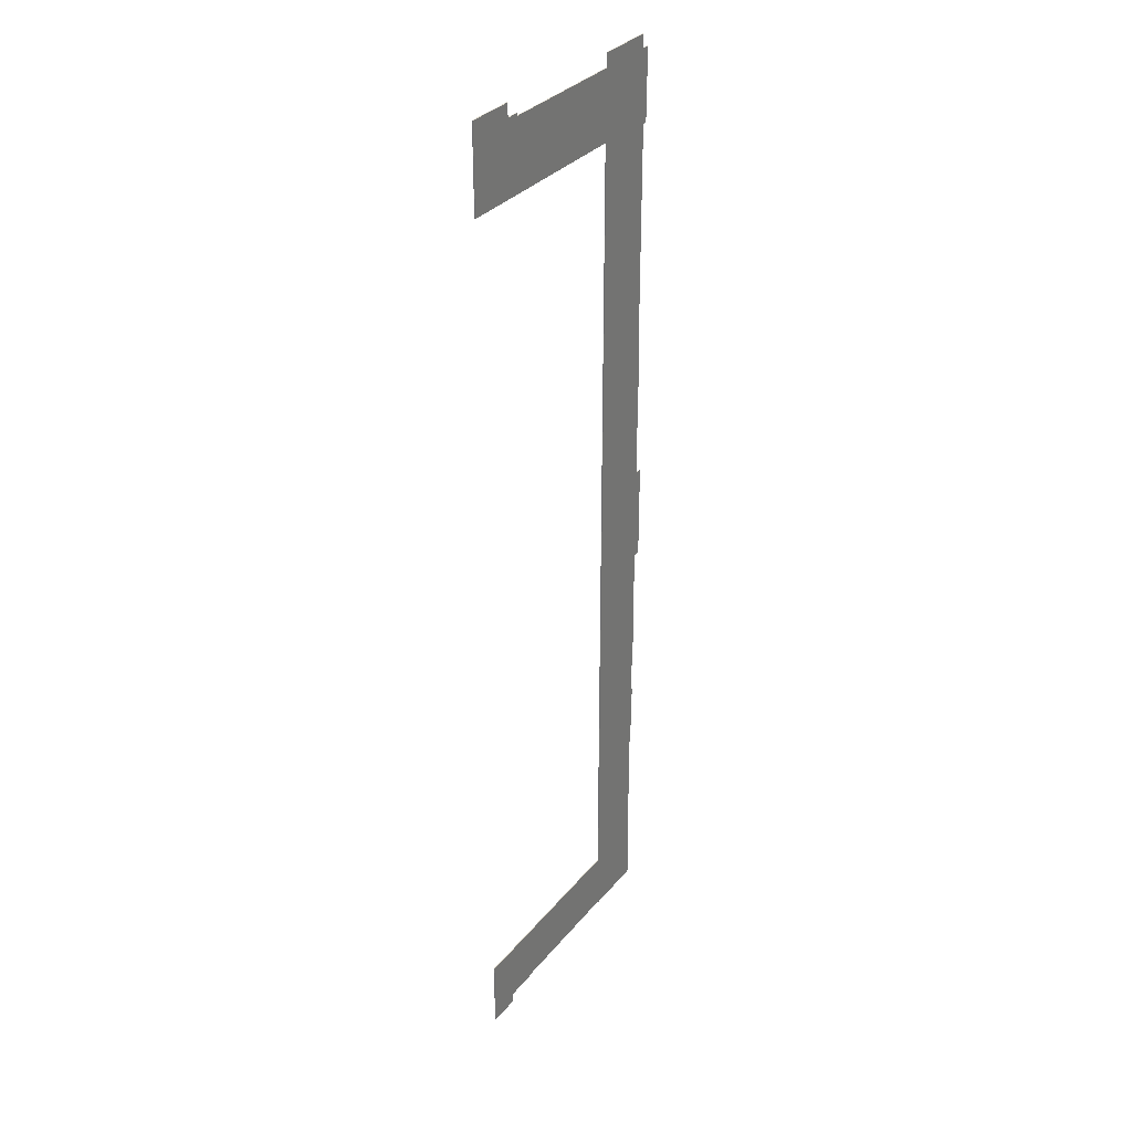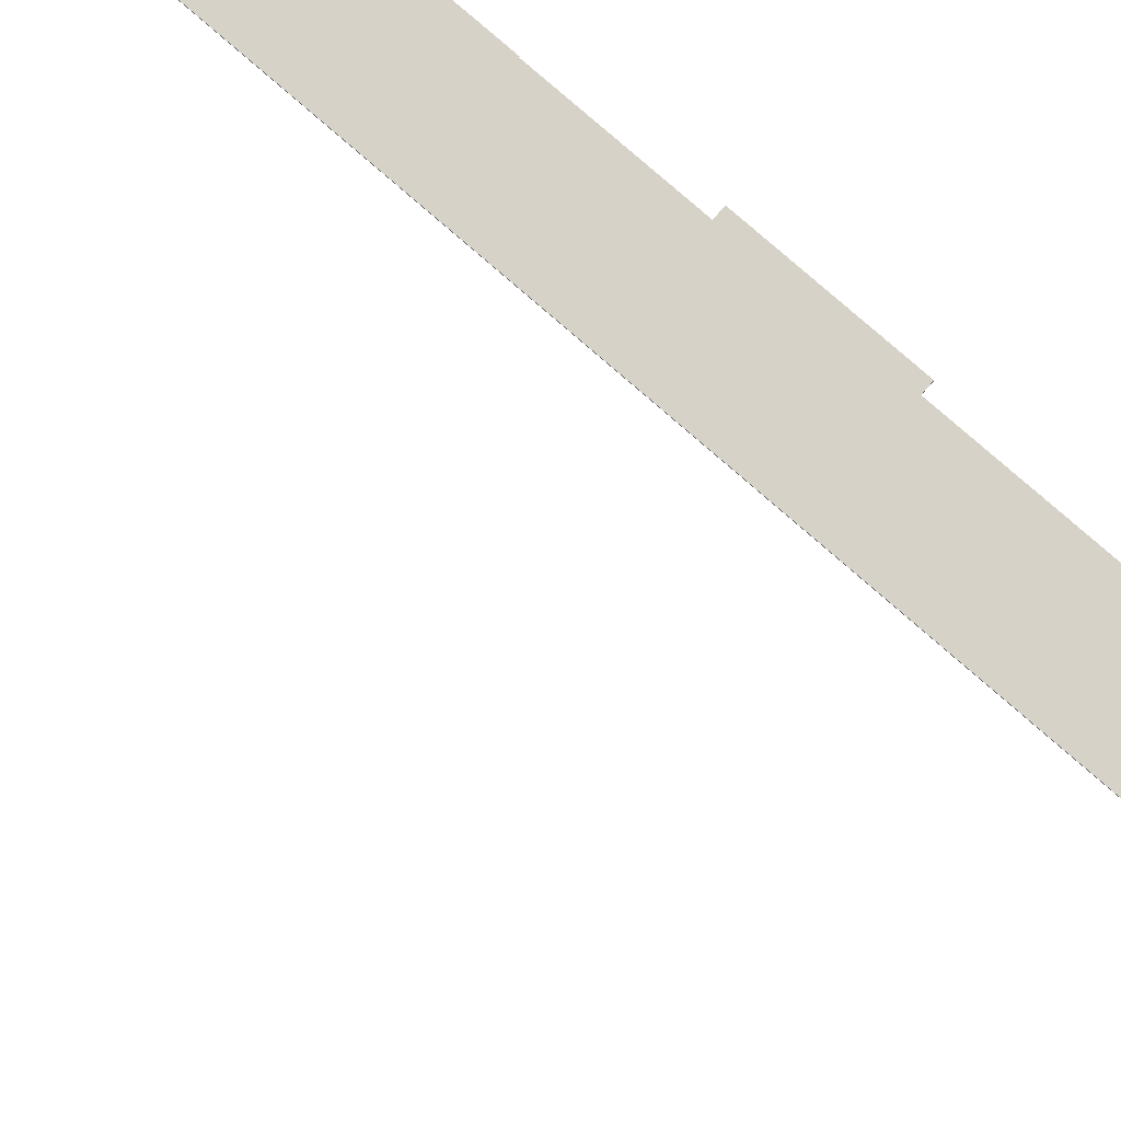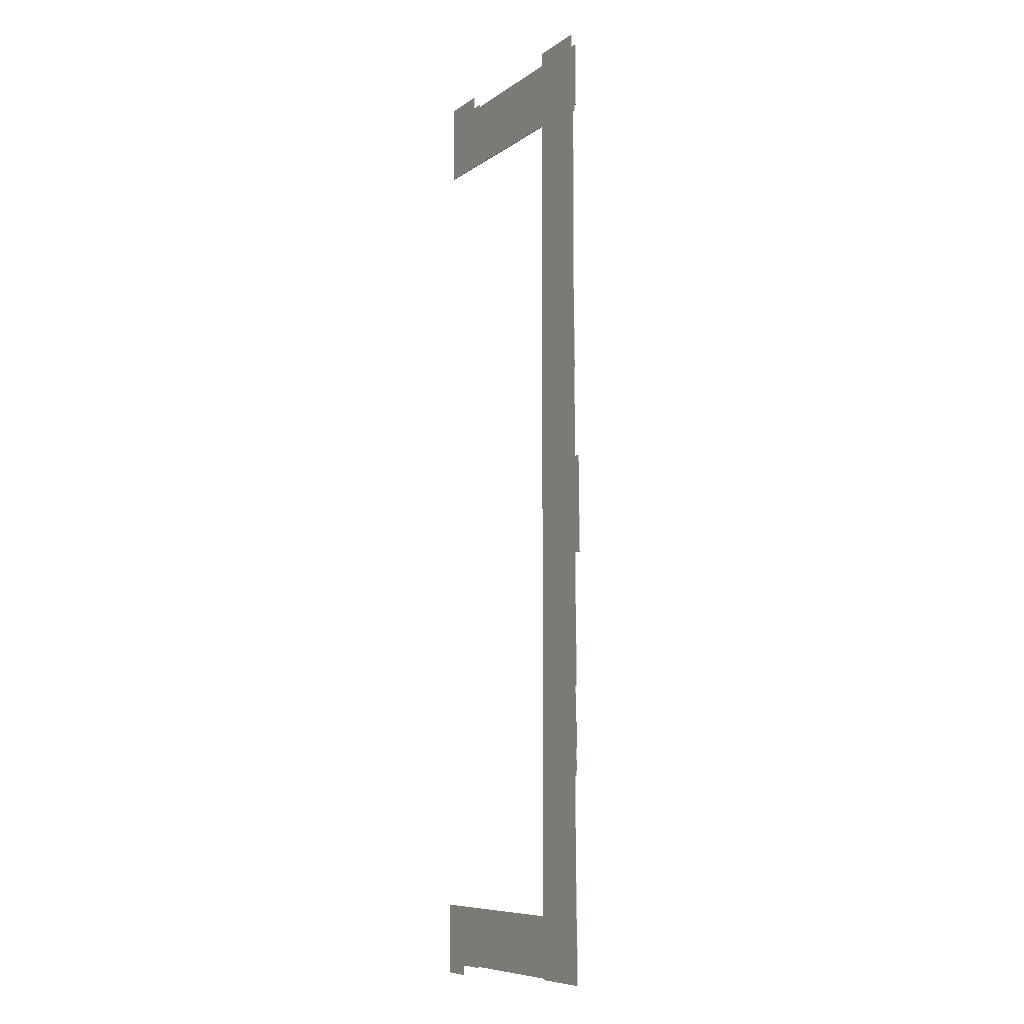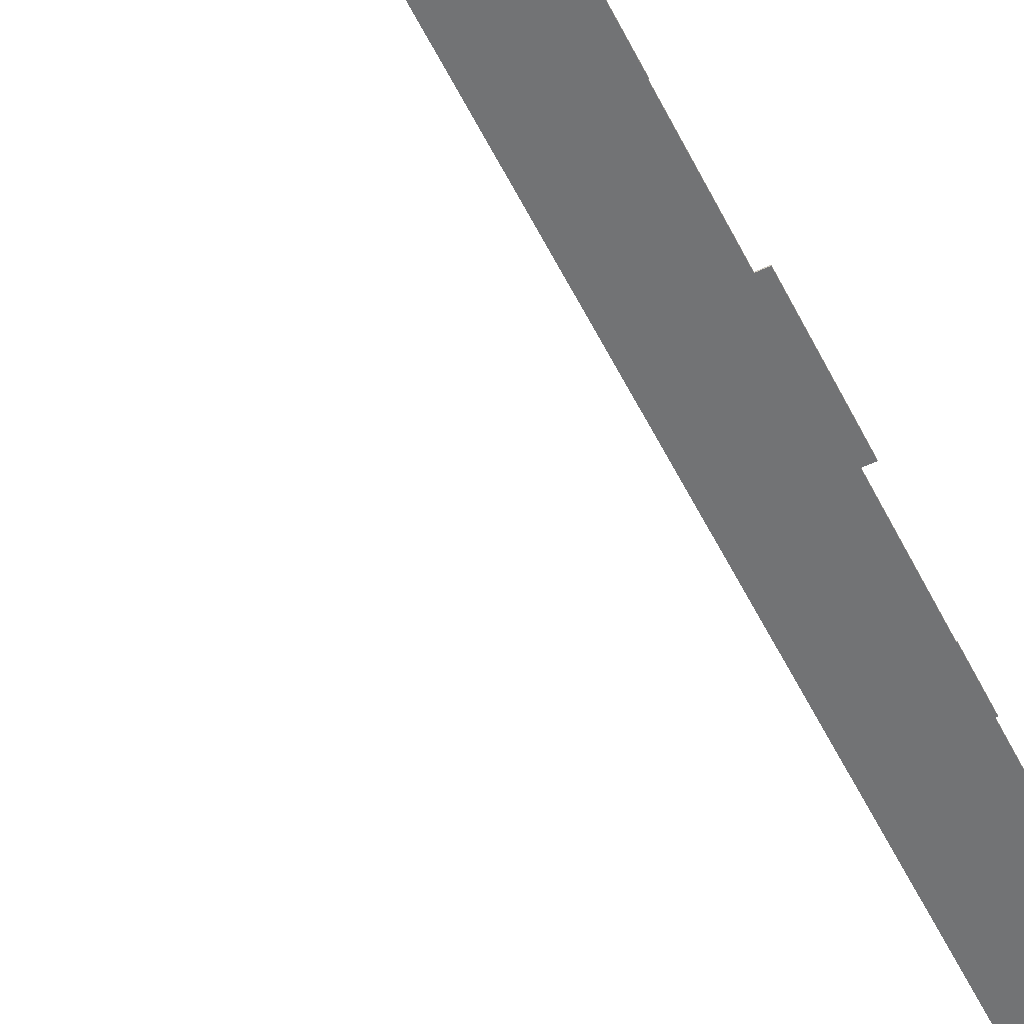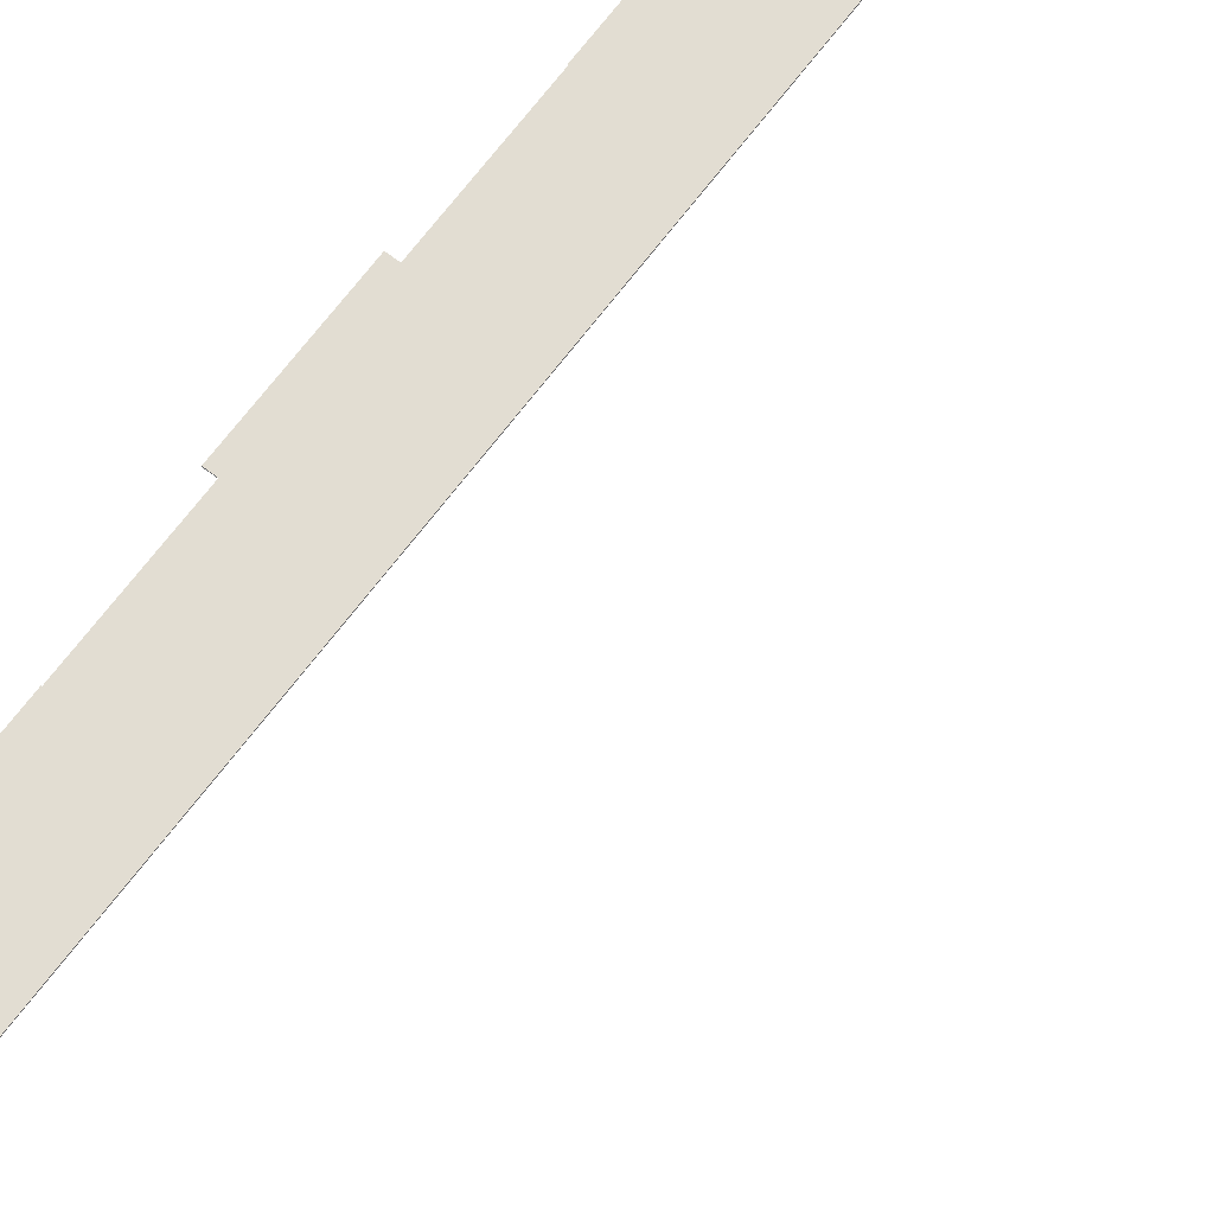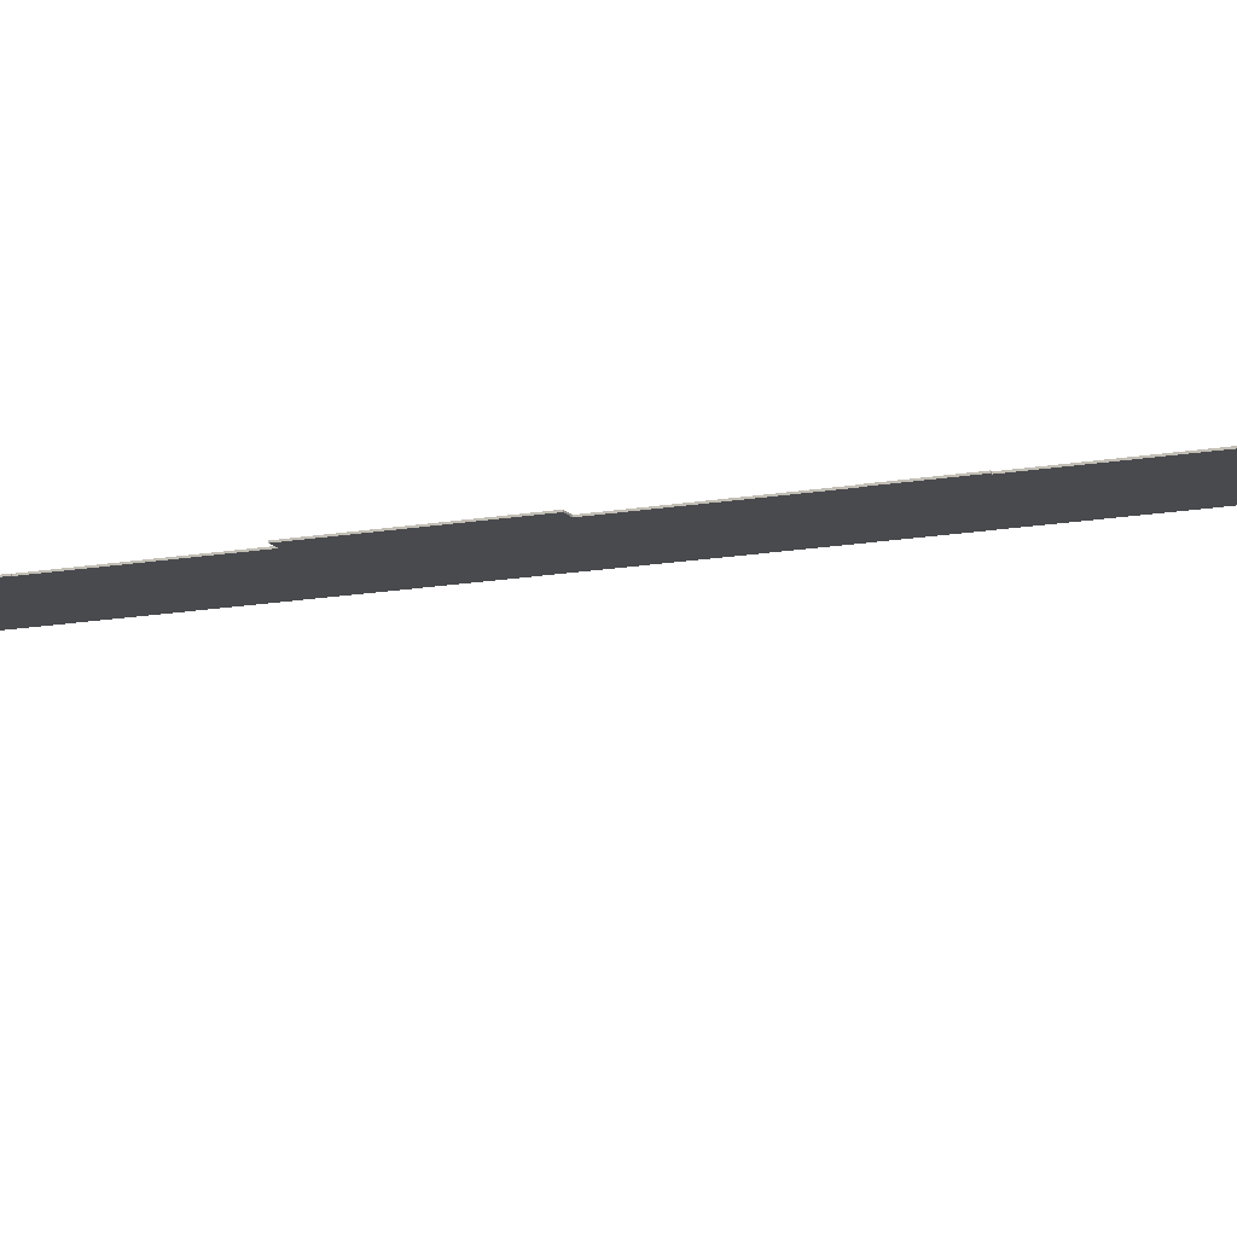
<metadata>
{"format":"obj","ext":"obj","renderer":"f3d","projection":"perspective","resolution":1024,"background":"white","views":[{"elev":32.7,"azim":122.7,"up":"+Z"},{"elev":78.4,"azim":131.1,"up":"+Y"},{"elev":-8.3,"azim":-119.5,"up":"+Z"},{"elev":-55.8,"azim":-153.7,"up":"+Y"},{"elev":68.2,"azim":37.1,"up":"+Y"},{"elev":-13.1,"azim":-66.7,"up":"+Y"}]}
</metadata>
<code>
o Cube.5324_0108
v -1.436 0.465 -1.041
v -1.436 0.465 -2.961
v 0.002999 0.465 -2.961
v -1.436 0.459 -2.961
v -1.436 0.459 -1.041
v 0.002999 0.459 -2.961
v -1.905 0.459 -1.338
v -1.896 0.459 -1.338
v -1.899 0.459 -1.287
v -1.899 0.459 -1.041
v -1.89 0.459 -1.332
v -1.899 0.459 -1.332
v -1.89 0.459 -1.585
v -1.896 0.459 -1.041
v -1.89 0.459 -1.968
v -1.89 0.459 -1.932
v -1.881 0.459 -1.968
v -1.377 0.459 -3.396
v -1.881 0.459 -1.986
v -1.881 0.459 -2.892
v -1.881 0.459 -2.949
v -1.89 0.459 -2.949
v -1.89 0.459 -3.006
v -1.89 0.459 -3.405
v -1.89 0.459 -3.327
v -0.471 0.459 -3.396
v -1.434 0.459 -3.396
v -1.434 0.459 -3.405
v -1.491 0.459 -3.405
v -1.812 0.459 -3.405
v -0.453 0.459 -3.405
v -0.222 0.459 -3.405
v -0.453 0.459 -3.396
v -0.222 0.459 -3.477
v 0.002999 0.459 -3.477
v -1.905 0.465 -1.338
v -1.896 0.465 -1.338
v -1.899 0.465 -1.287
v -1.899 0.465 -1.041
v -1.89 0.465 -1.332
v -1.899 0.465 -1.332
v -1.89 0.465 -1.585
v -1.896 0.465 -1.041
v -1.89 0.465 -1.968
v -1.89 0.465 -1.932
v -1.881 0.465 -1.968
v -1.377 0.465 -3.396
v -1.881 0.465 -1.986
v -1.881 0.465 -2.892
v -1.881 0.465 -2.949
v -1.89 0.465 -2.949
v -1.89 0.465 -3.006
v -1.89 0.465 -3.405
v -1.89 0.465 -3.327
v -0.471 0.465 -3.396
v -1.434 0.465 -3.396
v -1.434 0.465 -3.405
v -1.491 0.465 -3.405
v -1.812 0.465 -3.405
v -0.222 0.465 -3.405
v -0.453 0.465 -3.396
v -0.453 0.465 -3.405
v -0.222 0.465 -3.477
v 0.002999 0.465 -3.477
v -1.899 0.459 -1.585
v -1.899 0.459 -1.932
v -1.899 0.465 -1.585
v -1.899 0.465 -1.932
v -1.436 0.465 -0.381
v -1.436 0.459 -0.381
v -1.896 0.459 -0.381
v -1.896 0.465 -0.381
v -1.436 0.465 0.318
v -1.436 0.459 0.318
v -1.896 0.459 0.318
v -1.896 0.465 0.318
v -1.436 0.465 0.975
v -1.436 0.459 0.975
v -1.896 0.459 0.975
v -1.896 0.465 0.975
v -1.947 0.459 -0.381
v -1.947 0.465 -0.381
v -1.947 0.459 0.318
v -1.947 0.465 0.318
v -1.436 0.459 1.266
v -1.436 0.465 1.266
v -1.89 0.459 1.266
v -1.89 0.465 1.266
v -1.899 0.459 0.975
v -1.899 0.465 0.975
v -1.899 0.459 1.266
v -1.899 0.465 1.266
v -1.436 0.459 2.937
v -1.436 0.465 2.937
v -1.89 0.459 2.916
v -1.89 0.465 2.916
v -1.436 0.459 3.045
v -1.436 0.465 3.045
v -1.89 0.459 3.045
v -1.89 0.465 3.045
v -1.914 0.459 2.916
v -1.914 0.465 2.916
v -1.914 0.459 2.955
v -1.914 0.465 2.955
v -1.445 0.459 3.42
v -1.445 0.465 3.42
v -1.848 0.459 3.42
v -1.848 0.465 3.42
v -1.872 0.459 3.42
v -1.872 0.465 3.42
v -1.445 0.459 3.516
v -1.445 0.465 3.516
v -1.848 0.459 3.516
v -1.848 0.465 3.516
v -1.872 0.459 3.516
v -1.872 0.465 3.516
v -1.926 0.459 2.955
v -1.926 0.465 2.955
v -1.926 0.459 3.42
v -1.926 0.465 3.42
v -1.395 0.459 2.937
v -1.395 0.465 2.937
v -1.395 0.459 3.045
v -1.395 0.465 3.045
v -1.437 0.459 3.42
v -1.437 0.465 3.42
v -1.437 0.465 3.516
v -1.437 0.459 3.516
v -0.444 0.459 2.937
v -0.444 0.465 2.937
v -0.444 0.459 3.045
v -0.444 0.465 3.045
v -0.444 0.459 3.42
v -0.444 0.465 3.42
v -0.348 0.459 2.937
v -0.348 0.465 2.937
v -0.348 0.459 3.045
v -0.348 0.465 3.045
v -0.348 0.459 3.42
v -0.348 0.465 3.42
v -0.444 0.459 3.438
v -0.444 0.465 3.438
v -0.348 0.459 3.438
v -0.348 0.465 3.438
v 0.002998 0.459 2.937
v 0.002998 0.465 2.937
v 0.002998 0.459 3.045
v 0.002998 0.465 3.045
v 0.002998 0.459 3.42
v 0.002998 0.465 3.42
v 0.002998 0.459 3.438
v 0.002998 0.465 3.438
v 0.002998 0.465 3.531
v -0.348 0.465 3.531
v -0.348 0.459 3.531
v 0.002998 0.459 3.531
f 3 2 4
f 2 1 5
f 53 24 25
f 39 10 14
f 27 28 57
f 41 12 9
f 48 19 17
f 36 7 12
f 33 26 55
f 49 20 19
f 11 8 37
f 54 25 23
f 44 15 16
f 46 17 15
f 28 29 58
f 26 18 47
f 47 18 27
f 29 30 59
f 51 22 21
f 30 24 53
f 21 20 49
f 31 62 60
f 52 23 22
f 37 8 7
f 33 61 62
f 38 9 10
f 34 32 60
f 42 13 11
f 35 34 63
f 45 16 13
f 14 5 70
f 64 3 6
f 54 59 53
f 4 20 21
f 42 45 68
f 16 13 65
f 72 71 81
f 43 14 71
f 43 72 69
f 5 1 69
f 75 74 78
f 71 70 74
f 70 69 73
f 69 72 76
f 78 85 87
f 74 73 77
f 73 76 80
f 76 75 79
f 82 81 83
f 76 72 82
f 71 75 83
f 75 76 84
f 85 93 95
f 78 77 86
f 77 80 88
f 79 87 91
f 90 89 91
f 80 79 89
f 80 90 92
f 87 88 92
f 94 96 100
f 85 86 94
f 86 88 96
f 88 87 95
f 99 107 109
f 95 99 103
f 93 97 99
f 106 112 127
f 102 101 103
f 96 95 101
f 96 102 104
f 100 104 110
f 108 110 116
f 106 108 114
f 97 105 107
f 112 111 128
f 103 109 119
f 98 100 108
f 111 112 114
f 113 114 116
f 110 109 115
f 107 105 111
f 111 105 125
f 109 107 113
f 118 117 119
f 104 103 117
f 109 110 120
f 104 118 120
f 122 124 132
f 126 125 133
f 125 126 127
f 97 123 125
f 94 98 124
f 97 93 121
f 98 106 126
f 93 94 122
f 140 134 142
f 132 134 140
f 121 122 130
f 124 126 134
f 123 121 129
f 123 131 133
f 137 135 145
f 139 137 147
f 130 132 138
f 129 130 136
f 133 131 137
f 131 129 135
f 142 141 143
f 134 133 141
f 133 139 143
f 140 144 152
f 145 146 148
f 147 148 150
f 149 150 152
f 143 139 149
f 138 140 150
f 151 152 153
f 136 138 148
f 135 136 146
f 154 155 156
f 152 144 154
f 144 143 155
f 143 151 156
f 3 4 6
f 2 5 4
f 53 25 54
f 39 14 43
f 27 57 56
f 41 9 38
f 48 17 46
f 36 12 41
f 33 55 61
f 49 19 48
f 11 37 40
f 54 23 52
f 44 16 45
f 46 15 44
f 28 58 57
f 26 47 55
f 47 27 56
f 29 59 58
f 51 21 50
f 30 53 59
f 21 49 50
f 31 60 32
f 52 22 51
f 37 7 36
f 33 62 31
f 38 10 39
f 34 60 63
f 42 11 40
f 35 63 64
f 45 13 42
f 14 70 71
f 64 6 35
f 2 48 1
f 1 38 43
f 40 38 1
f 43 38 39
f 41 37 36
f 38 40 41
f 64 60 3
f 3 55 2
f 60 61 3
f 41 40 37
f 40 1 42
f 42 1 45
f 45 46 44
f 1 46 45
f 60 64 63
f 61 60 62
f 47 2 55
f 55 3 61
f 58 56 57
f 56 2 47
f 1 48 46
f 48 2 49
f 50 52 51
f 50 2 52
f 52 58 54
f 2 58 52
f 2 50 49
f 59 54 58
f 58 2 56
f 14 9 5
f 5 19 4
f 11 13 5
f 4 26 6
f 6 32 35
f 35 32 34
f 32 33 31
f 33 6 26
f 26 4 18
f 27 29 28
f 18 4 27
f 6 33 32
f 10 9 14
f 5 9 11
f 27 4 29
f 29 23 30
f 4 23 29
f 30 25 24
f 23 21 22
f 30 23 25
f 8 12 7
f 16 5 13
f 16 17 5
f 11 12 8
f 4 21 23
f 11 9 12
f 17 16 15
f 17 19 5
f 20 4 19
f 42 68 67
f 16 65 66
f 72 81 82
f 43 71 72
f 43 69 1
f 5 69 70
f 75 78 79
f 71 74 75
f 70 73 74
f 69 76 73
f 78 87 79
f 74 77 78
f 73 80 77
f 76 79 80
f 82 83 84
f 76 82 84
f 71 83 81
f 75 84 83
f 85 95 87
f 78 86 85
f 77 88 86
f 79 91 89
f 90 91 92
f 80 89 90
f 80 92 88
f 87 92 91
f 94 100 98
f 85 94 93
f 86 96 94
f 88 95 96
f 99 109 103
f 95 103 101
f 93 99 95
f 106 127 126
f 102 103 104
f 96 101 102
f 96 104 100
f 100 110 108
f 108 116 114
f 106 114 112
f 97 107 99
f 112 128 127
f 103 119 117
f 98 108 106
f 111 114 113
f 113 116 115
f 110 115 116
f 107 111 113
f 111 125 128
f 109 113 115
f 118 119 120
f 104 117 118
f 109 120 119
f 104 120 110
f 122 132 130
f 126 133 134
f 125 127 128
f 97 125 105
f 94 124 122
f 97 121 123
f 98 126 124
f 93 122 121
f 140 142 144
f 132 140 138
f 121 130 129
f 124 134 132
f 123 129 131
f 123 133 125
f 137 145 147
f 139 147 149
f 130 138 136
f 129 136 135
f 133 137 139
f 131 135 137
f 142 143 144
f 134 141 142
f 133 143 141
f 140 152 150
f 145 148 147
f 147 150 149
f 149 152 151
f 143 149 151
f 138 150 148
f 151 153 156
f 136 148 146
f 135 146 145
f 154 156 153
f 152 154 153
f 144 155 154
f 143 156 155

</code>
